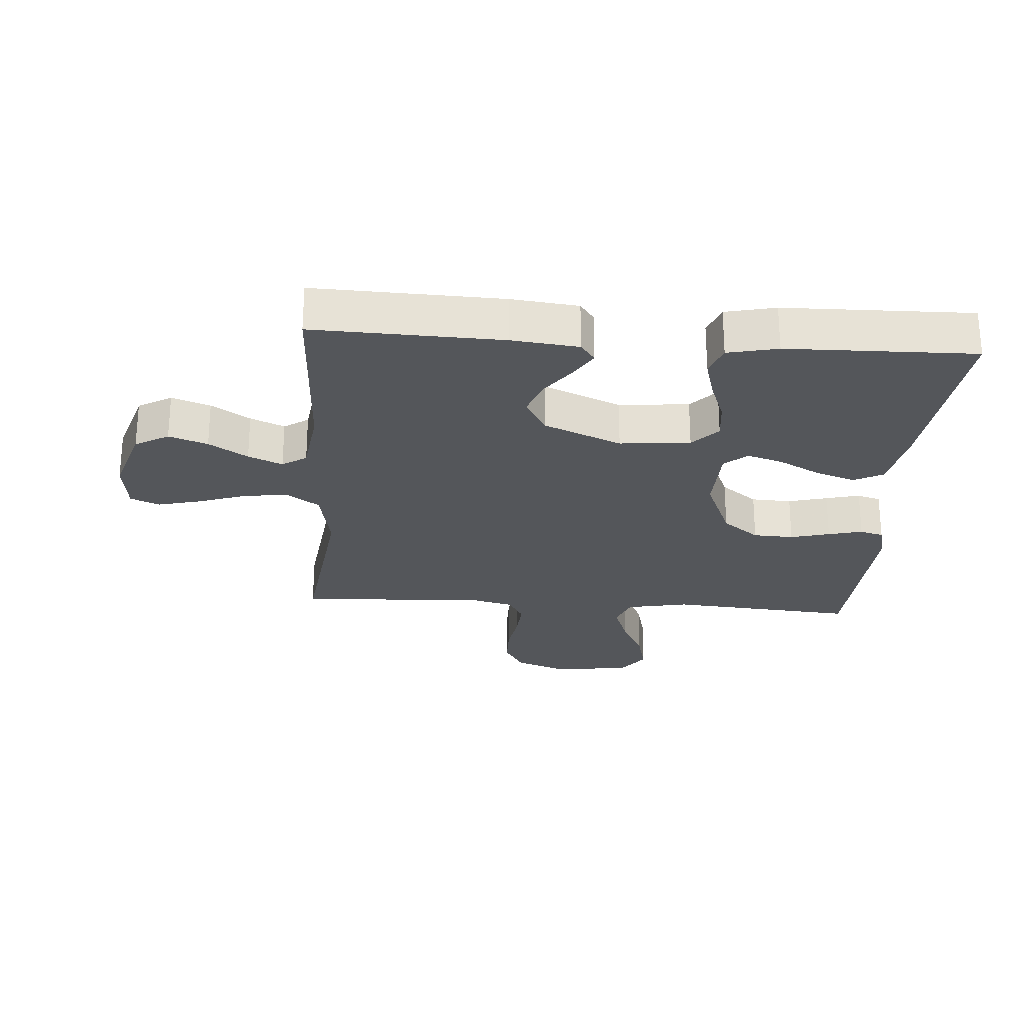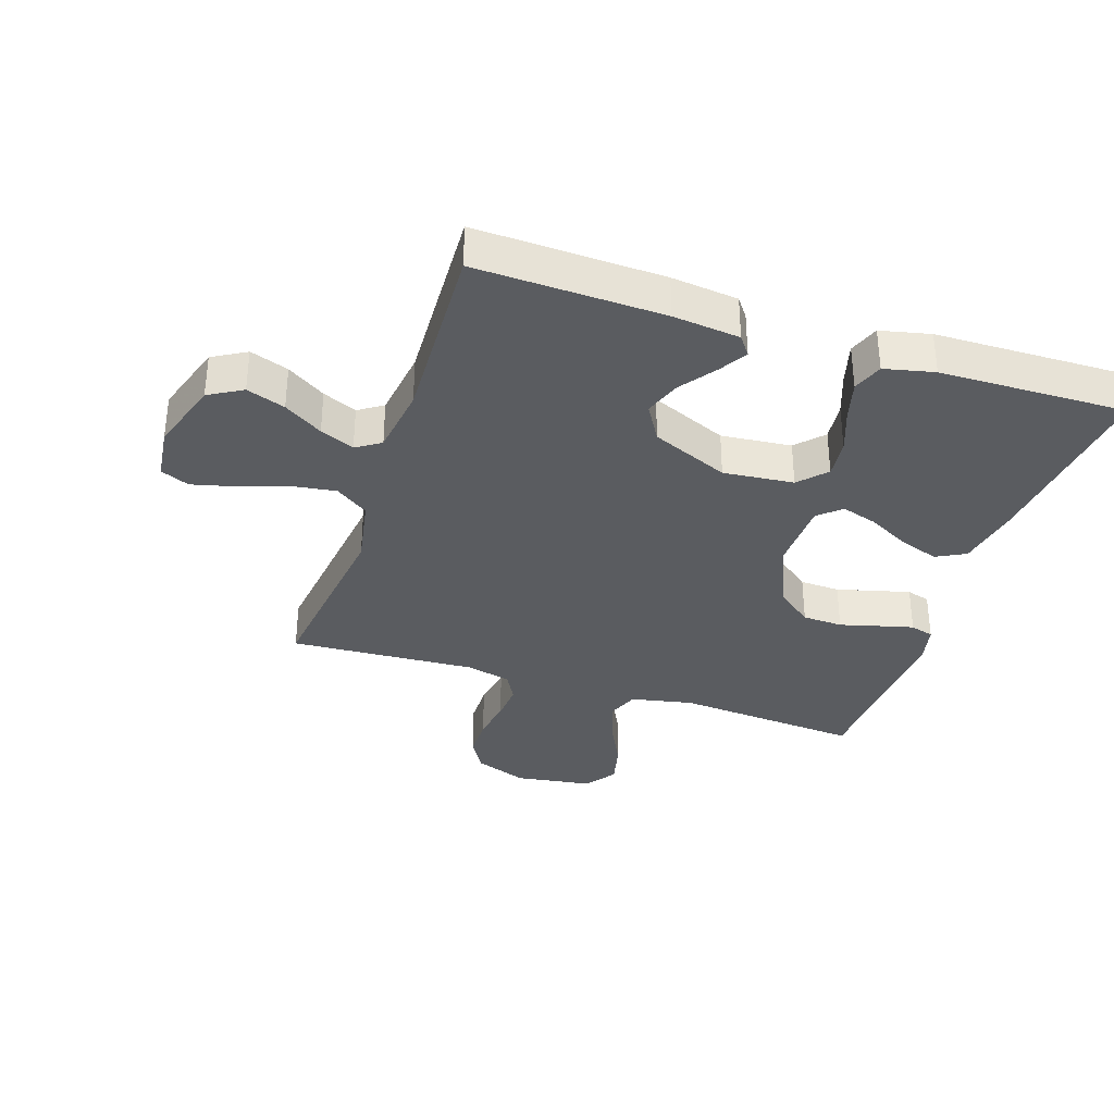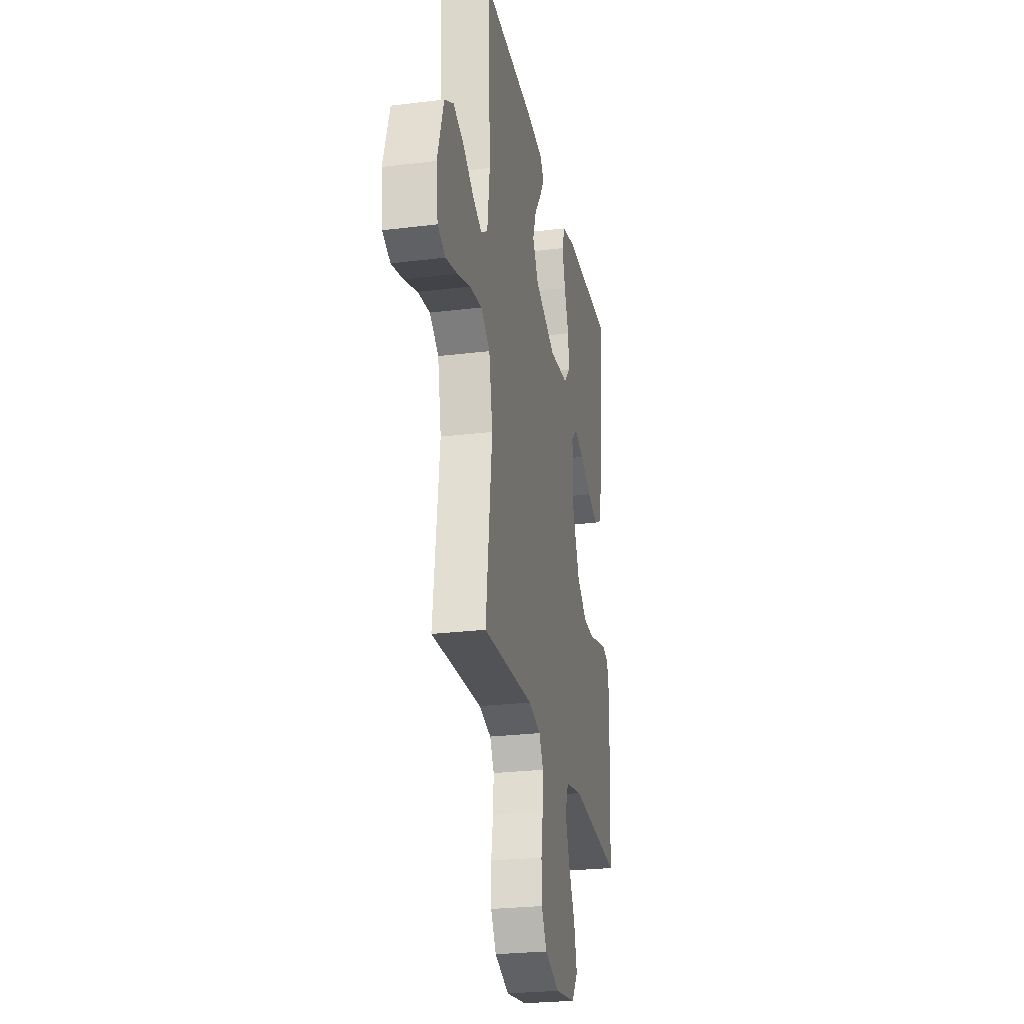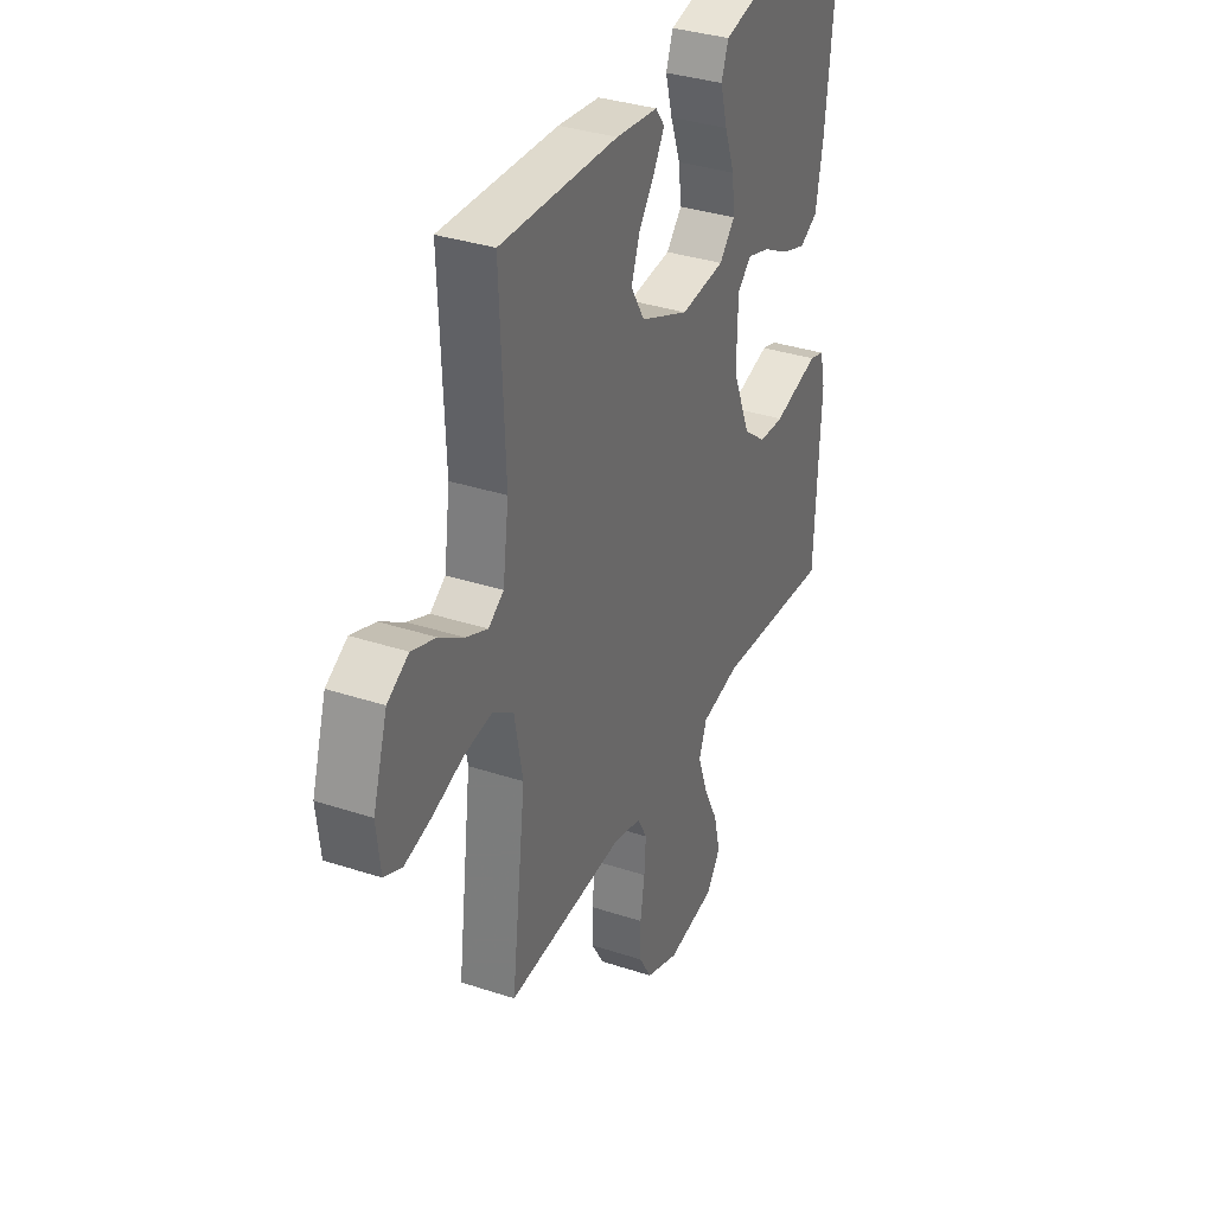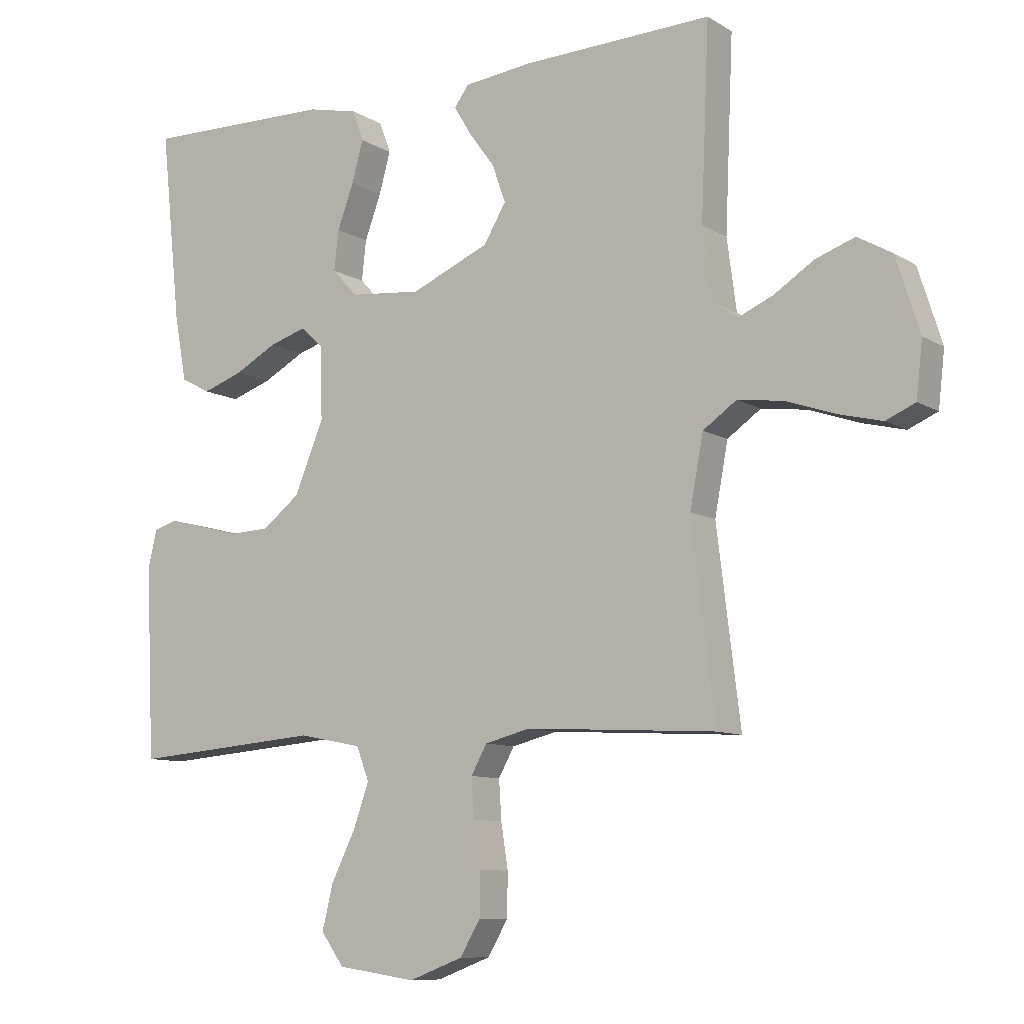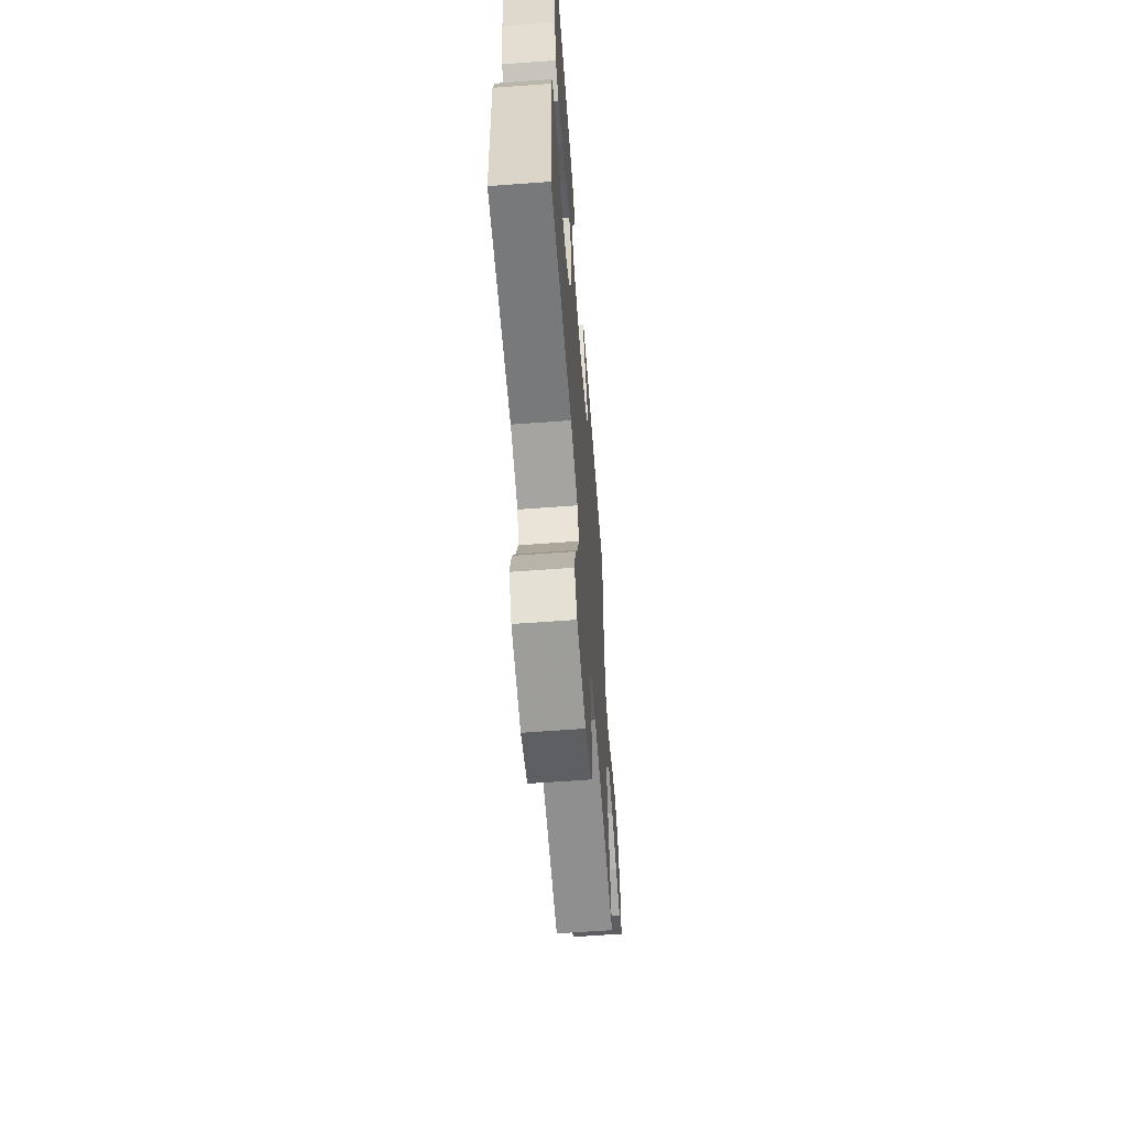
<metadata>
{"format":"obj","ext":"obj","renderer":"f3d","projection":"perspective","resolution":1024,"background":"white","views":[{"elev":-25.4,"azim":-4.1,"up":"+Y"},{"elev":-34.1,"azim":-18.3,"up":"+Y"},{"elev":-25.7,"azim":-78.9,"up":"+Z"},{"elev":34.5,"azim":-66.1,"up":"+Z"},{"elev":-9.4,"azim":-146.5,"up":"+Z"},{"elev":-62.2,"azim":94.3,"up":"+Z"}]}
</metadata>
<code>
v -0.5 0.07 0.5
v -0.2 0.07 0.49
v -0.093 0.07 0.478
v -0.07 0.07 0.447
v -0.097 0.07 0.402
v -0.138 0.07 0.346
v -0.159 0.07 0.287
v -0.124 0.07 0.228
v 0 0.07 0.175
v 0.113 0.07 0.186
v 0.153 0.07 0.229
v 0.146 0.07 0.292
v 0.12 0.07 0.362
v 0.102 0.07 0.427
v 0.12 0.07 0.476
v 0.2 0.07 0.494
v 0.5 0.07 0.5
v 0.468 0.07 0.2
v 0.449 0.07 0.096
v 0.402 0.07 0.071
v 0.338 0.07 0.093
v 0.271 0.07 0.129
v 0.213 0.07 0.147
v 0.177 0.07 0.115
v 0.174 0.07 0
v 0.22 0.07 -0.111
v 0.279 0.07 -0.157
v 0.344 0.07 -0.16
v 0.407 0.07 -0.143
v 0.462 0.07 -0.129
v 0.5 0.07 -0.14
v 0.514 0.07 -0.2
v 0.5 0.07 -0.5
v 0.2 0.07 -0.476
v 0.1 0.07 -0.496
v 0.08 0.07 -0.548
v 0.105 0.07 -0.618
v 0.143 0.07 -0.694
v 0.16 0.07 -0.764
v 0.124 0.07 -0.814
v 0 0.07 -0.832
v -0.085 0.07 -0.8
v -0.117 0.07 -0.746
v -0.118 0.07 -0.678
v -0.107 0.07 -0.608
v -0.103 0.07 -0.546
v -0.128 0.07 -0.501
v -0.2 0.07 -0.483
v -0.5 0.07 -0.5
v -0.463 0.07 -0.2
v -0.484 0.07 -0.089
v -0.537 0.07 -0.052
v -0.609 0.07 -0.062
v -0.687 0.07 -0.089
v -0.755 0.07 -0.106
v -0.801 0.07 -0.086
v -0.811 0.07 0
v -0.774 0.07 0.117
v -0.72 0.07 0.148
v -0.658 0.07 0.126
v -0.596 0.07 0.086
v -0.541 0.07 0.062
v -0.502 0.07 0.088
v -0.487 0.07 0.2
v -0.5 0 0.5
v -0.2 0 0.49
v -0.093 0 0.478
v -0.07 0 0.447
v -0.097 0 0.402
v -0.138 0 0.346
v -0.159 0 0.287
v -0.124 0 0.228
v 0 0 0.175
v 0.113 0 0.186
v 0.153 0 0.229
v 0.146 0 0.292
v 0.12 0 0.362
v 0.102 0 0.427
v 0.12 0 0.476
v 0.2 0 0.494
v 0.5 0 0.5
v 0.468 0 0.2
v 0.449 0 0.096
v 0.402 0 0.071
v 0.338 0 0.093
v 0.271 0 0.129
v 0.213 0 0.147
v 0.177 0 0.115
v 0.174 0 0
v 0.22 0 -0.111
v 0.279 0 -0.157
v 0.344 0 -0.16
v 0.407 0 -0.143
v 0.462 0 -0.129
v 0.5 0 -0.14
v 0.514 0 -0.2
v 0.5 0 -0.5
v 0.2 0 -0.476
v 0.1 0 -0.496
v 0.08 0 -0.548
v 0.105 0 -0.618
v 0.143 0 -0.694
v 0.16 0 -0.764
v 0.124 0 -0.814
v 0 0 -0.832
v -0.085 0 -0.8
v -0.117 0 -0.746
v -0.118 0 -0.678
v -0.107 0 -0.608
v -0.103 0 -0.546
v -0.128 0 -0.501
v -0.2 0 -0.483
v -0.5 0 -0.5
v -0.463 0 -0.2
v -0.484 0 -0.089
v -0.537 0 -0.052
v -0.609 0 -0.062
v -0.687 0 -0.089
v -0.755 0 -0.106
v -0.801 0 -0.086
v -0.811 0 0
v -0.774 0 0.117
v -0.72 0 0.148
v -0.658 0 0.126
v -0.596 0 0.086
v -0.541 0 0.062
v -0.502 0 0.088
v -0.487 0 0.2
f 58 59 60 61
f 58 61 62
f 57 58 62
f 56 57 62
f 53 54 55 56
f 52 53 56 62
f 51 52 62 63
f 48 49 50
f 47 48 50 51
f 42 43 44 45
f 42 45 46
f 41 42 46
f 40 41 46
f 37 38 39 40
f 36 37 40 46
f 35 36 46 47
f 31 32 33 34
f 28 29 30 31
f 28 31 34 35
f 19 20 21 22
f 19 22 23
f 18 19 23
f 17 18 23
f 16 17 23 24
f 12 13 14 15
f 12 15 16 24
f 3 4 5 6
f 3 6 7
f 64 1 2 3
f 64 3 7
f 63 64 7 8
f 51 63 8 9
f 47 51 9 10
f 27 28 35 47
f 26 27 47
f 25 26 47
f 25 47 10 11
f 24 25 11
f 11 12 24
f 125 124 123 122
f 126 125 122
f 126 122 121
f 126 121 120
f 120 119 118 117
f 126 120 117 116
f 127 126 116 115
f 114 113 112
f 115 114 112 111
f 109 108 107 106
f 110 109 106
f 110 106 105
f 110 105 104
f 104 103 102 101
f 110 104 101 100
f 111 110 100 99
f 98 97 96 95
f 95 94 93 92
f 99 98 95 92
f 86 85 84 83
f 87 86 83
f 87 83 82
f 87 82 81
f 88 87 81 80
f 79 78 77 76
f 88 80 79 76
f 70 69 68 67
f 71 70 67
f 67 66 65 128
f 71 67 128
f 72 71 128 127
f 73 72 127 115
f 74 73 115 111
f 111 99 92 91
f 111 91 90
f 111 90 89
f 75 74 111 89
f 75 89 88
f 88 76 75
f 1 65 66 2
f 2 66 67 3
f 3 67 68 4
f 4 68 69 5
f 5 69 70 6
f 6 70 71 7
f 7 71 72 8
f 8 72 73 9
f 9 73 74 10
f 10 74 75 11
f 11 75 76 12
f 12 76 77 13
f 13 77 78 14
f 14 78 79 15
f 15 79 80 16
f 16 80 81 17
f 17 81 82 18
f 18 82 83 19
f 19 83 84 20
f 20 84 85 21
f 21 85 86 22
f 22 86 87 23
f 23 87 88 24
f 24 88 89 25
f 25 89 90 26
f 26 90 91 27
f 27 91 92 28
f 28 92 93 29
f 29 93 94 30
f 30 94 95 31
f 31 95 96 32
f 32 96 97 33
f 33 97 98 34
f 34 98 99 35
f 35 99 100 36
f 36 100 101 37
f 37 101 102 38
f 38 102 103 39
f 39 103 104 40
f 40 104 105 41
f 41 105 106 42
f 42 106 107 43
f 43 107 108 44
f 44 108 109 45
f 45 109 110 46
f 46 110 111 47
f 47 111 112 48
f 48 112 113 49
f 49 113 114 50
f 50 114 115 51
f 51 115 116 52
f 52 116 117 53
f 53 117 118 54
f 54 118 119 55
f 55 119 120 56
f 56 120 121 57
f 57 121 122 58
f 58 122 123 59
f 59 123 124 60
f 60 124 125 61
f 61 125 126 62
f 62 126 127 63
f 63 127 128 64
f 64 128 65 1

</code>
